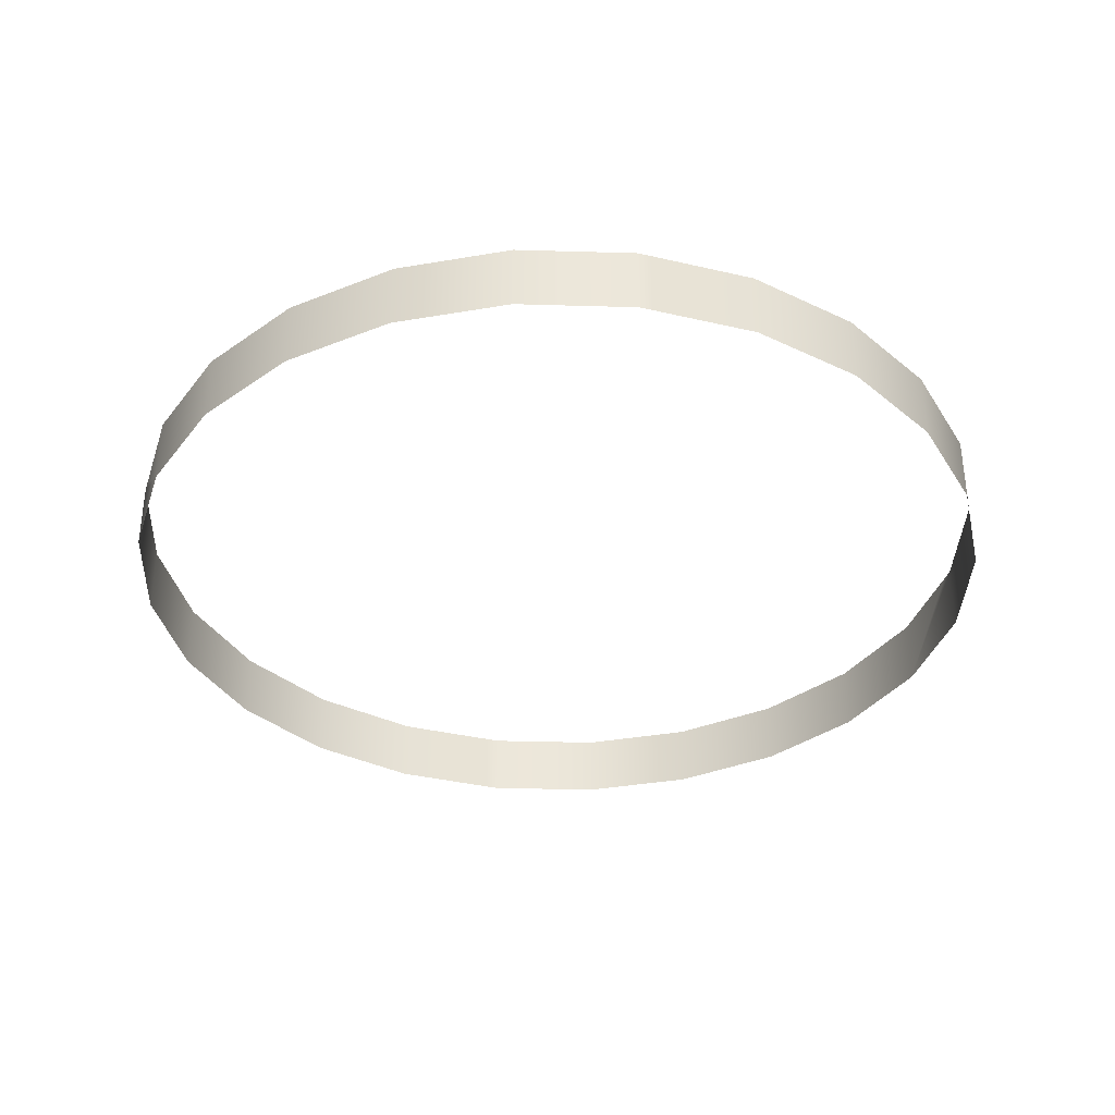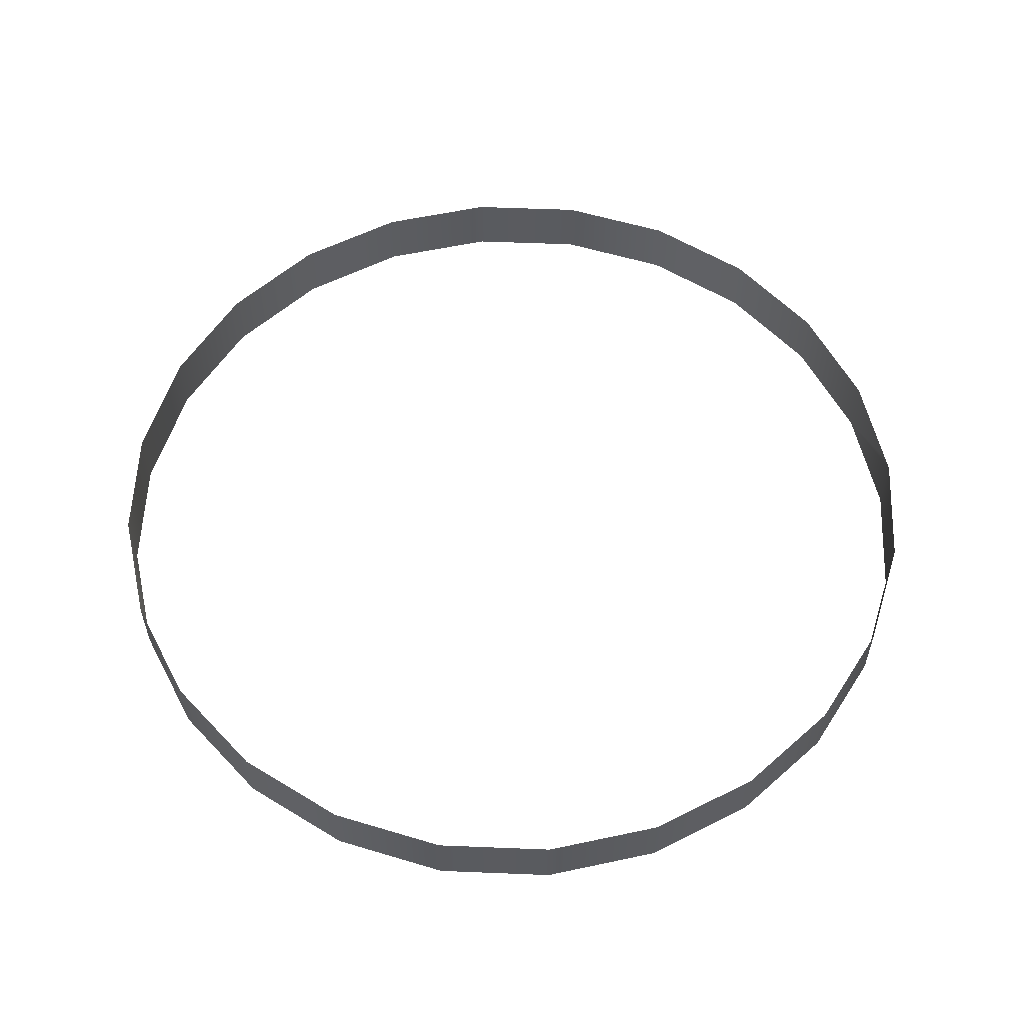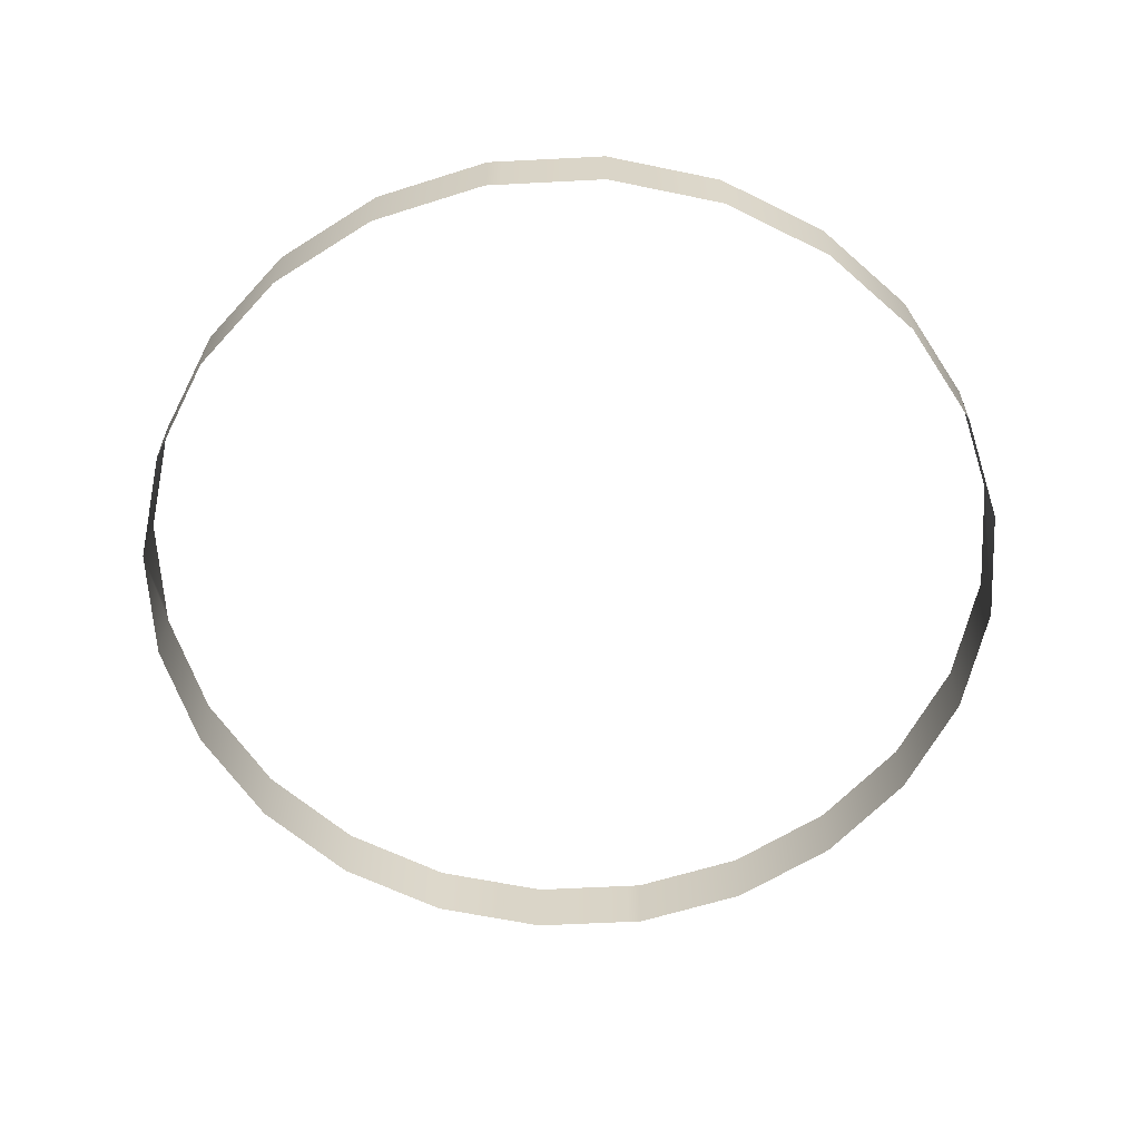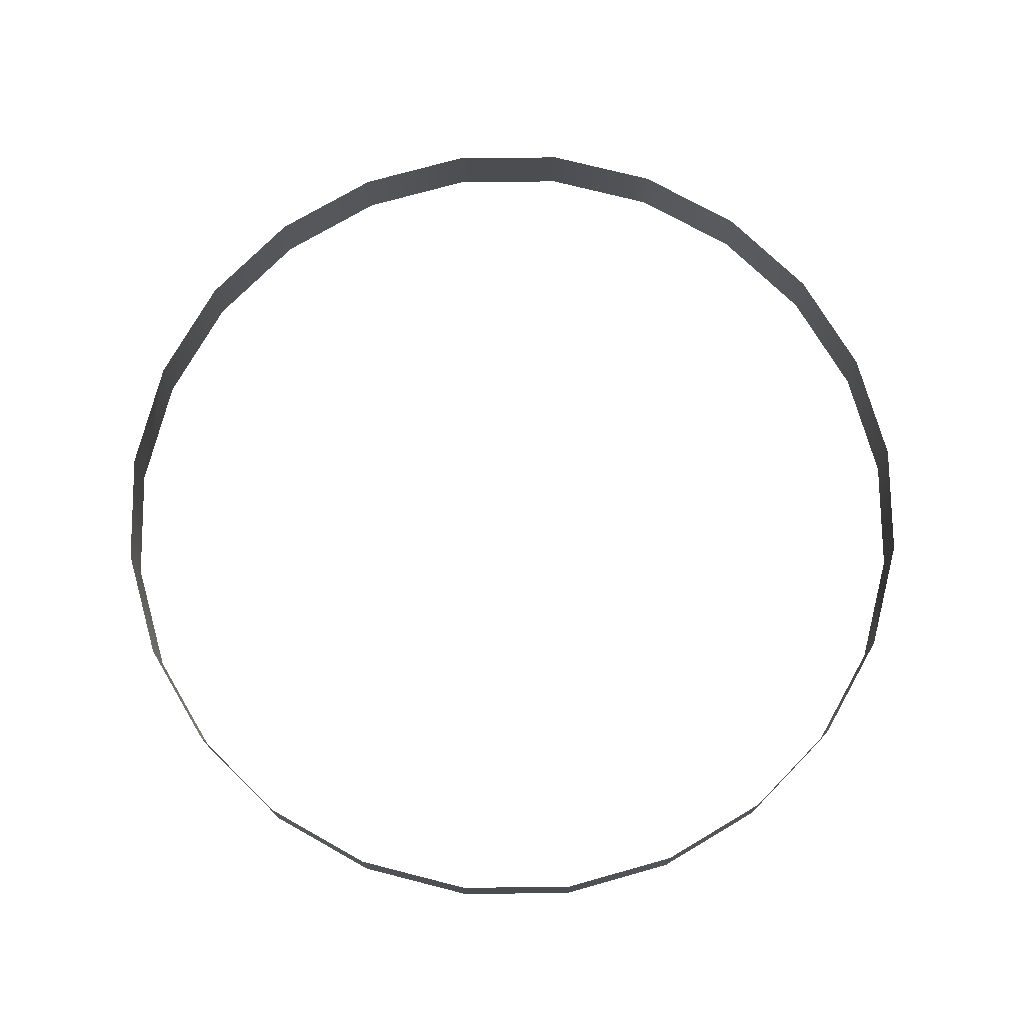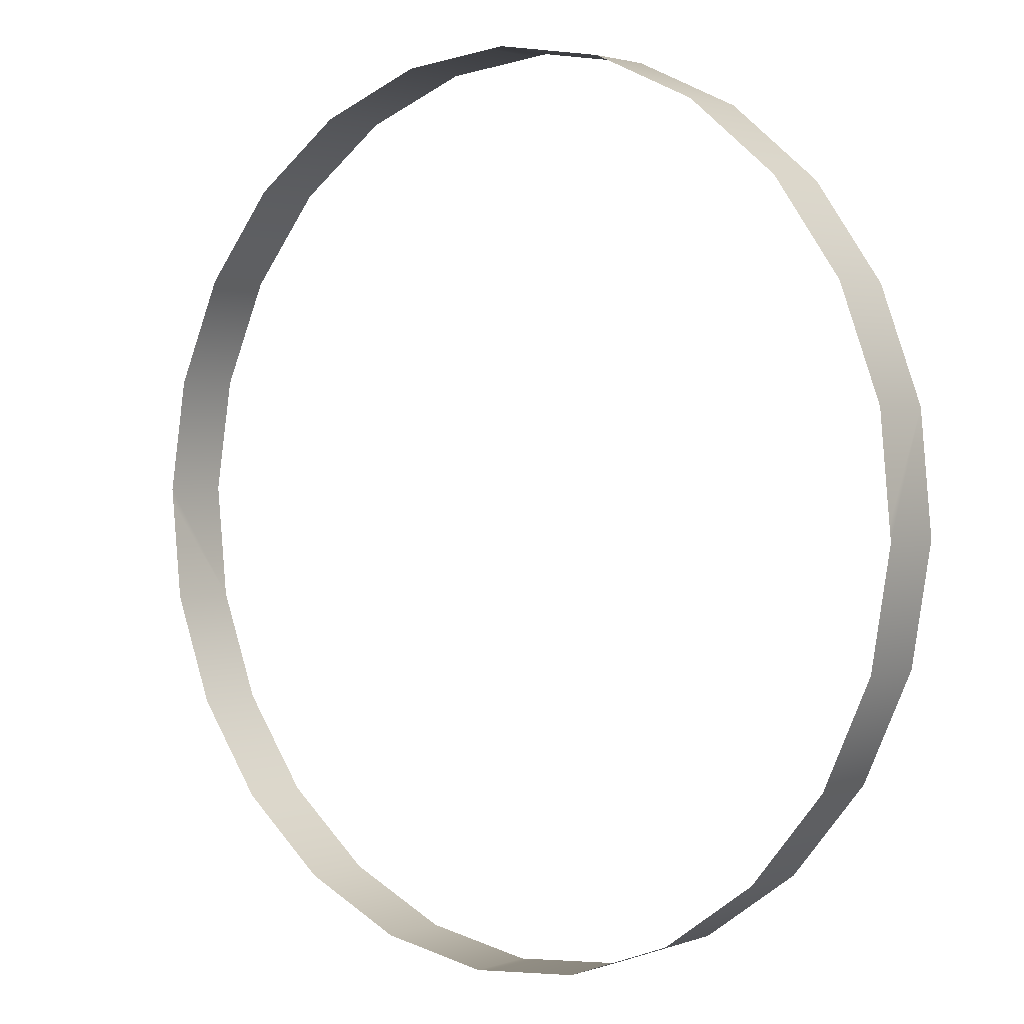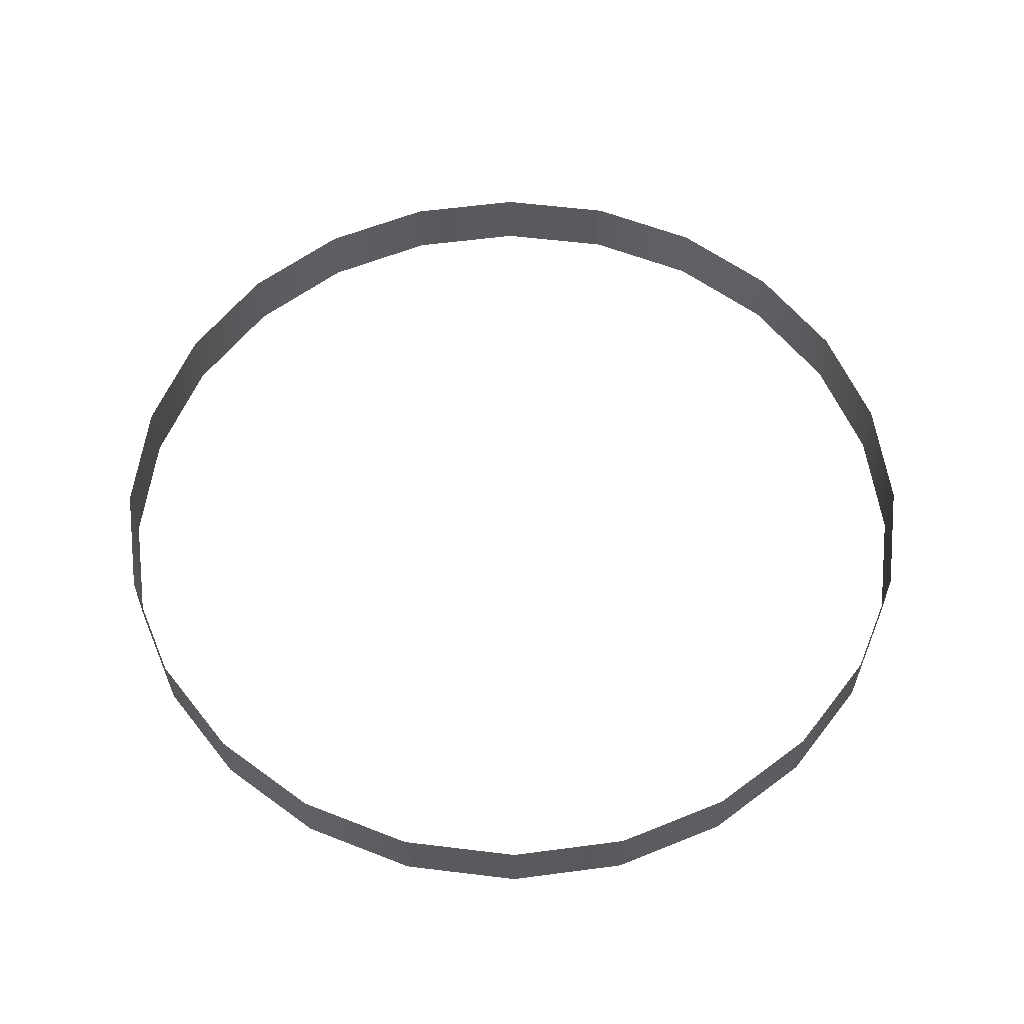
<metadata>
{"format":"obj","ext":"obj","renderer":"f3d","projection":"perspective","resolution":1024,"background":"white","views":[{"elev":-35.8,"azim":-11.6,"up":"+Z"},{"elev":57.2,"azim":173.0,"up":"+Z"},{"elev":-61.2,"azim":8.6,"up":"+Z"},{"elev":73.8,"azim":19.9,"up":"+Z"},{"elev":2.1,"azim":39.5,"up":"+Y"},{"elev":58.3,"azim":-167.2,"up":"+Z"}]}
</metadata>
<code>
o #ID39
v 0.1925 0.0693 0.6168
v 0.213 0.01486 0.6507
v 0.1925 0.0693 0.6507
v 0.213 0.01486 0.6168
v 0.1587 0.1166 0.6168
v 0.1587 0.1166 0.6507
v 0.2179 -0.0356 0.6507
v 0.2187 -0.04301 0.6507
v 0.2187 -0.04301 0.6168
v 0.2179 -0.0356 0.6168
v 0.1138 0.1535 0.6507
v 0.1138 0.1535 0.6168
v 0.2092 -0.1004 0.6507
v 0.2092 -0.1004 0.6168
v 0.0608 0.1775 0.6507
v 0.0608 0.1775 0.6168
v 0.1851 -0.1533 0.6507
v 0.1851 -0.1533 0.6168
v 0.003438 0.187 0.6507
v 0.003438 0.187 0.6168
v 0.1482 -0.1983 0.6507
v 0.1482 -0.1983 0.6168
v -0.00397 0.1863 0.6168
v -0.05443 0.1814 0.6507
v -0.05443 0.1814 0.6168
v -0.00397 0.1863 0.6507
v 0.1009 -0.2321 0.6168
v 0.1009 -0.2321 0.6507
v -0.1089 0.1609 0.6507
v -0.1089 0.1609 0.6168
v 0.0465 -0.2526 0.6168
v 0.0465 -0.2526 0.6507
v -0.1562 0.1271 0.6507
v -0.1562 0.1271 0.6168
v -0.00397 -0.2575 0.6507
v -0.01138 -0.2582 0.6168
v -0.01138 -0.2582 0.6507
v -0.00397 -0.2575 0.6168
v -0.1931 0.08213 0.6168
v -0.1931 0.08213 0.6507
v -0.06874 -0.2487 0.6168
v -0.06874 -0.2487 0.6507
v -0.2171 0.02917 0.6168
v -0.2171 0.02917 0.6507
v -0.1217 -0.2247 0.6168
v -0.1217 -0.2247 0.6507
v -0.2266 -0.02819 0.6168
v -0.2266 -0.02819 0.6507
v -0.1666 -0.1878 0.6168
v -0.1666 -0.1878 0.6507
v -0.2209 -0.08606 0.6168
v -0.2259 -0.0356 0.6507
v -0.2209 -0.08606 0.6507
v -0.2259 -0.0356 0.6168
v -0.2005 -0.1405 0.6507
v -0.2005 -0.1405 0.6168
f 1 2 3
f 2 1 4
f 5 3 6
f 3 5 1
f 4 7 2
f 7 4 8
f 8 4 9
f 9 4 10
f 5 11 12
f 11 5 6
f 9 13 8
f 13 9 14
f 12 15 16
f 15 12 11
f 14 17 13
f 17 14 18
f 16 19 20
f 19 16 15
f 18 21 17
f 21 18 22
f 23 24 25
f 24 23 26
f 26 23 20
f 26 20 19
f 21 27 28
f 27 21 22
f 25 29 30
f 29 25 24
f 28 31 32
f 31 28 27
f 30 33 34
f 33 30 29
f 35 36 37
f 36 35 38
f 38 35 32
f 38 32 31
f 39 33 40
f 33 39 34
f 37 41 42
f 41 37 36
f 43 40 44
f 40 43 39
f 42 45 46
f 45 42 41
f 47 44 48
f 44 47 43
f 46 49 50
f 49 46 45
f 51 52 53
f 52 51 48
f 48 51 47
f 47 51 54
f 49 55 50
f 55 49 56
f 56 53 55
f 53 56 51

</code>
